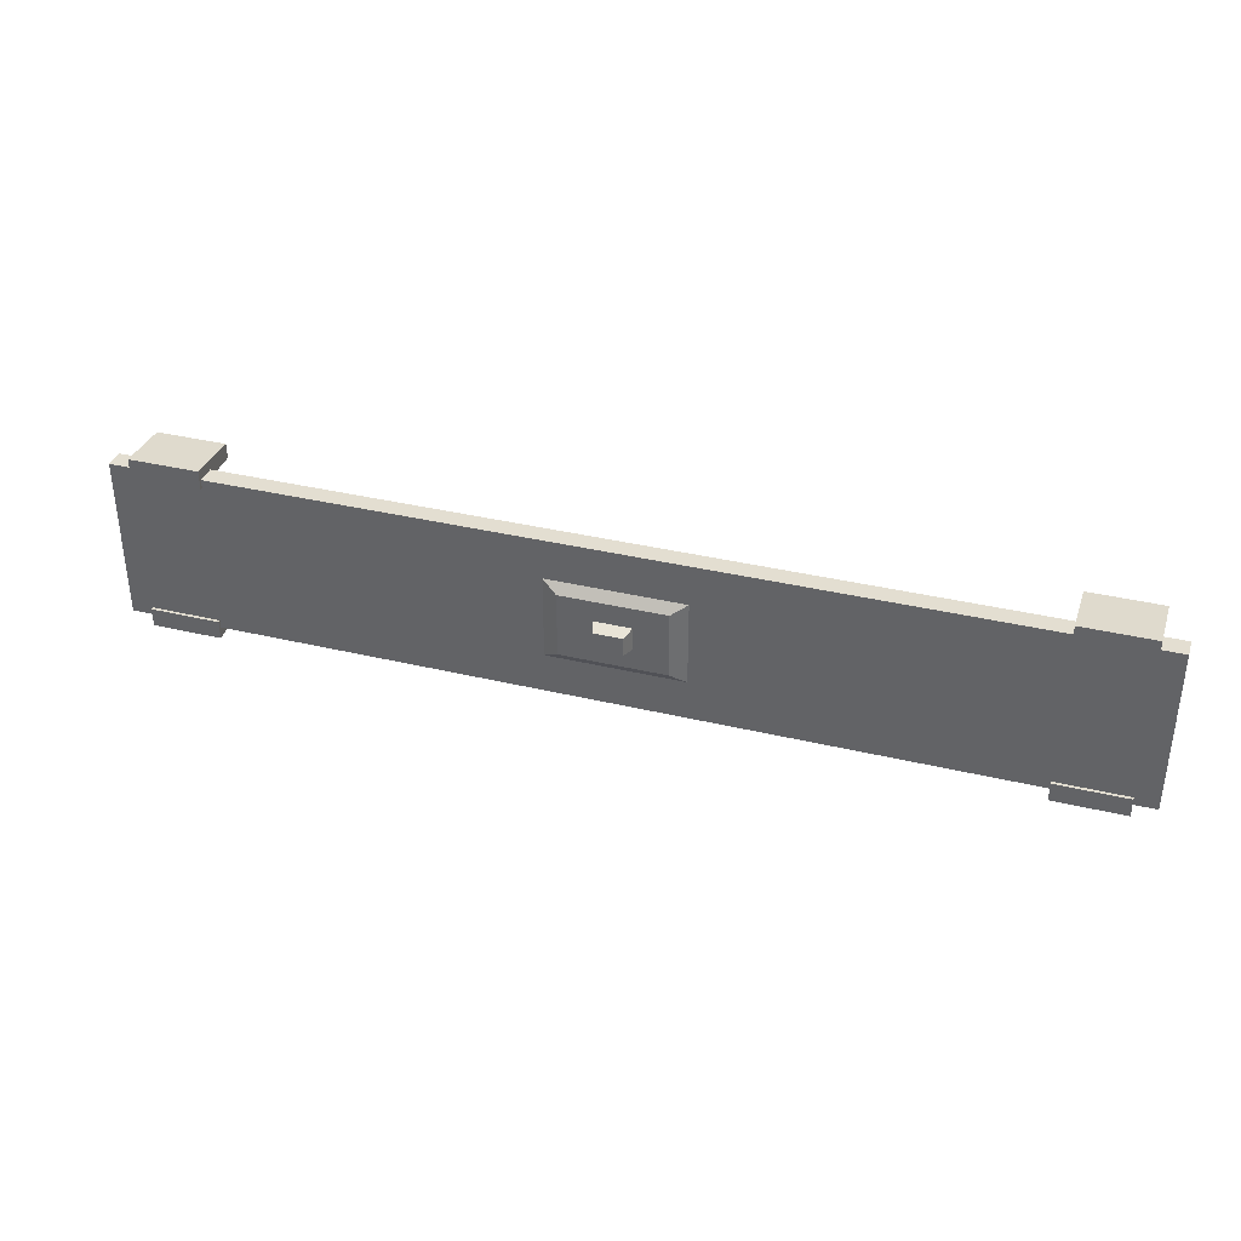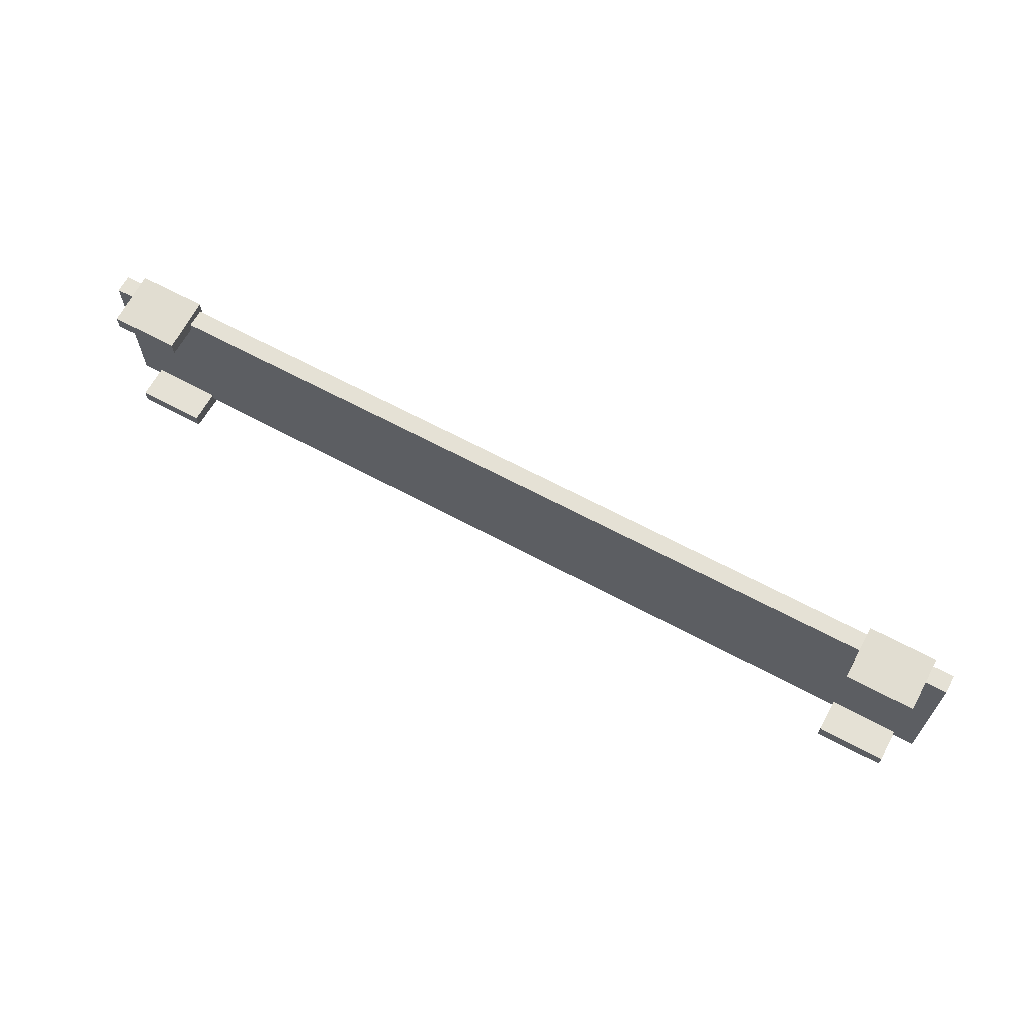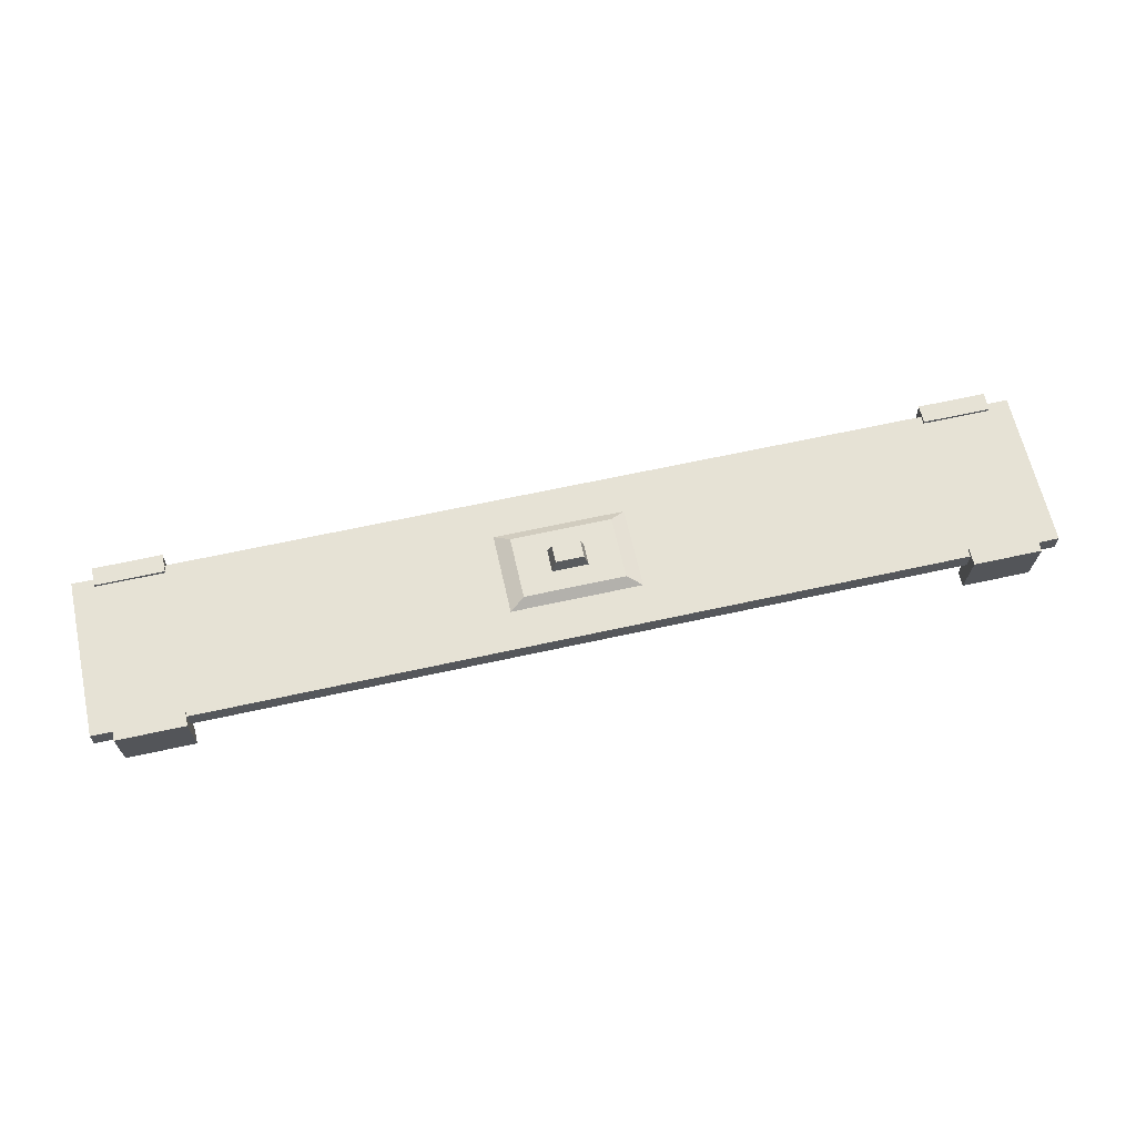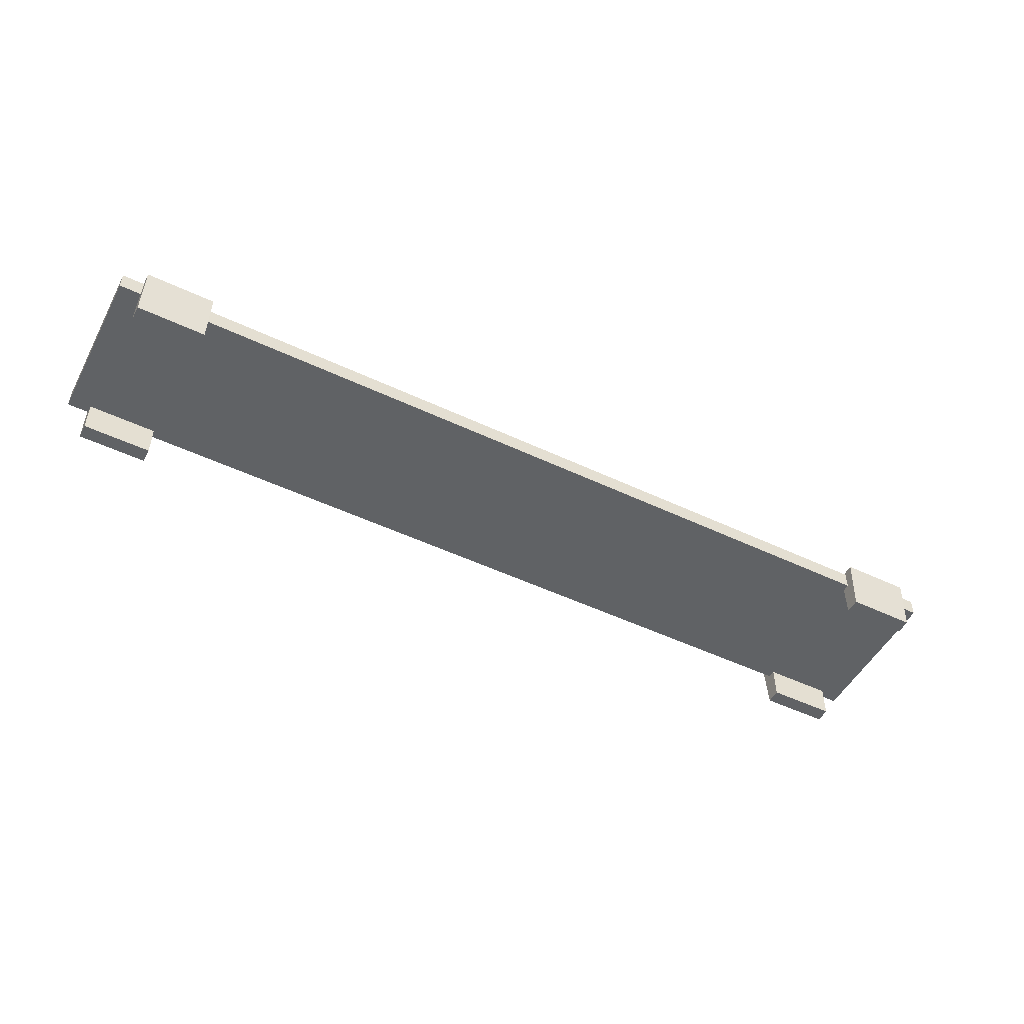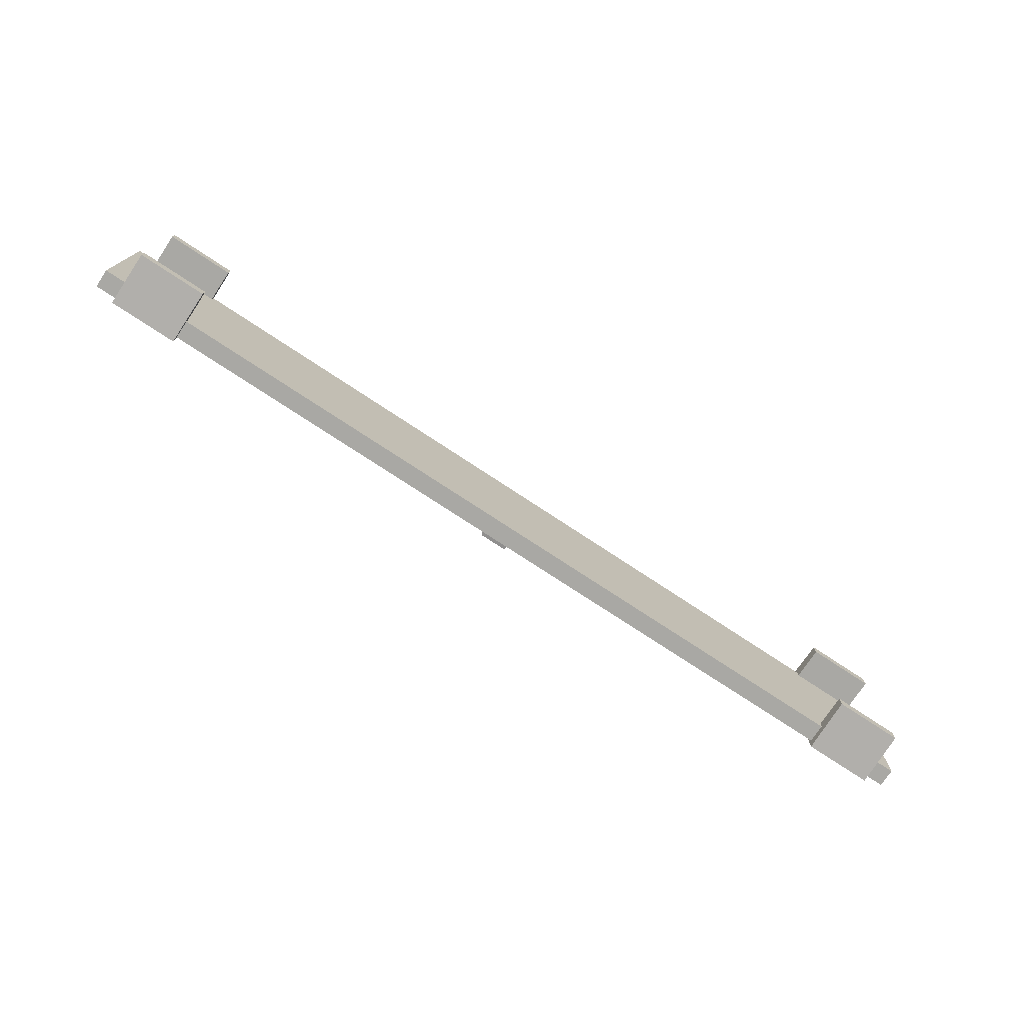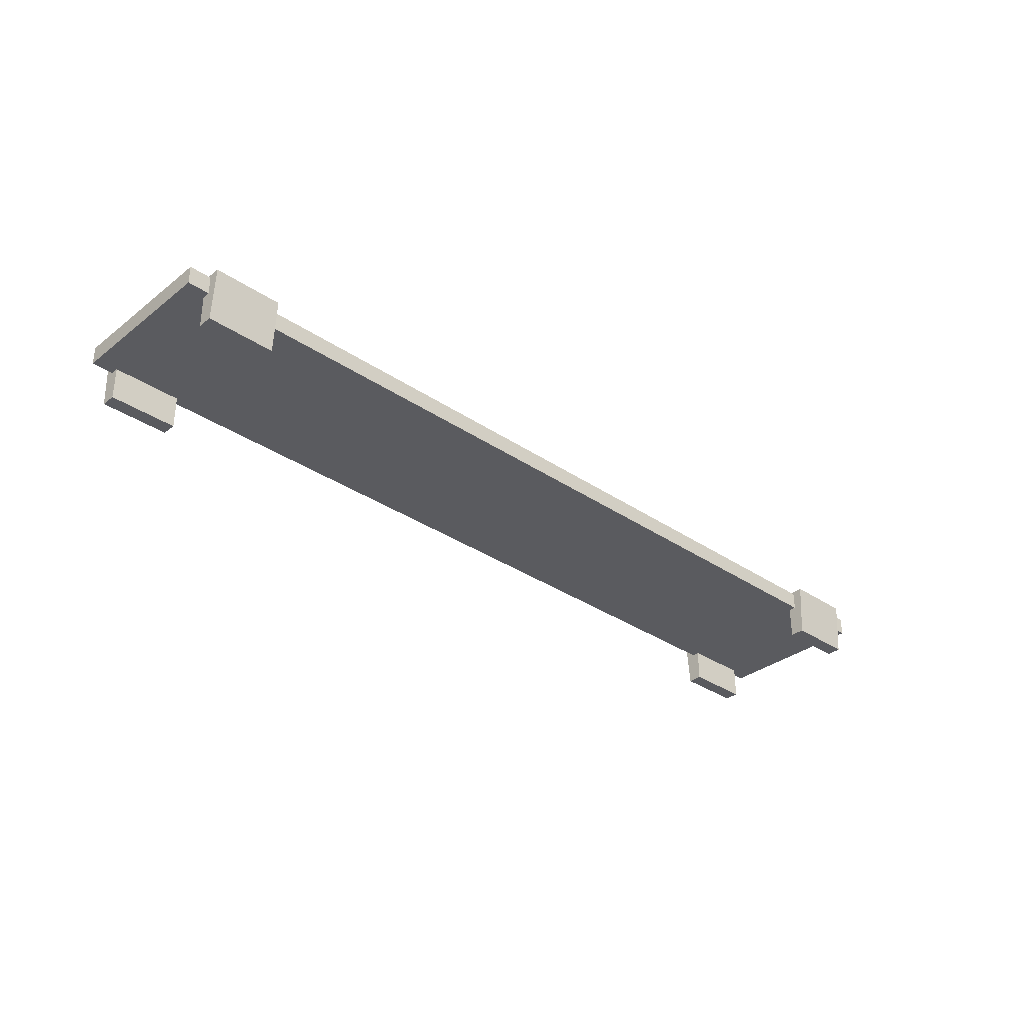
<metadata>
{"format":"obj","ext":"obj","renderer":"f3d","projection":"perspective","resolution":1024,"background":"white","views":[{"elev":36.1,"azim":-162.6,"up":"+Z"},{"elev":65.0,"azim":28.4,"up":"+Z"},{"elev":63.9,"azim":167.4,"up":"+Y"},{"elev":-50.5,"azim":-27.4,"up":"+Y"},{"elev":-75.0,"azim":-33.5,"up":"+Z"},{"elev":-33.1,"azim":136.9,"up":"+Y"}]}
</metadata>
<code>
o Hook_Cube.006
v -5.259 15.46 0.9977
v -6.202 15.46 0.9977
v -5.259 15.46 1.25
v -6.202 14.7 0.9977
v -6.202 15.46 1.25
v -5.259 14.7 0.9977
v -6.202 14.7 1.202
v -5.259 14.7 1.202
v -5.259 15.46 -0.9977
v -5.259 15.46 -1.25
v -6.202 15.46 -0.9977
v -6.202 15.46 -1.25
v -6.202 14.7 -0.9977
v -6.202 14.7 -1.202
v -5.259 14.7 -0.9977
v -5.259 14.7 -1.202
v 5.259 15.46 0.9977
v 5.259 15.46 1.25
v 6.202 15.46 0.9977
v 6.202 15.46 1.25
v 6.202 14.7 0.9977
v 6.202 14.7 1.202
v 5.259 14.7 0.9977
v 5.259 14.7 1.202
v 5.259 15.46 -0.9977
v 6.202 15.46 -0.9977
v 5.259 15.46 -1.25
v 6.202 14.7 -0.9977
v 6.202 15.46 -1.25
v 5.259 14.7 -0.9977
v 6.202 14.7 -1.202
v 5.259 14.7 -1.202
v 6.5 15.42 1.106
v -6.5 15.42 1.106
v 6.5 15.16 1.106
v -6.5 15.42 -1.106
v -6.5 15.16 1.106
v 6.5 15.42 -1.106
v -6.5 15.16 -1.106
v 6.5 15.16 -1.106
v 0.6934 15.52 0.4359
v -0.6934 15.52 0.4359
v 1.108 15.31 0.6966
v -0.6934 15.52 -0.4359
v -1.108 15.31 0.6966
v 0.6934 15.52 -0.4359
v -1.108 15.31 -0.6966
v 1.108 15.31 -0.6966
v -0.1932 15.7 -0.1214
v 0.1932 15.7 -0.1214
v -0.2516 15.51 -0.1581
v 0.1932 15.7 0.1214
v 0.2516 15.51 -0.1581
v -0.1932 15.7 0.1214
v 0.2516 15.51 0.1581
v -0.2516 15.51 0.1581
f 1 2 3
f 2 4 5
f 4 6 7
f 6 1 3
f 3 5 8
f 4 1 6
f 9 10 11
f 11 12 13
f 13 14 15
f 15 16 10
f 10 16 12
f 15 9 13
f 17 18 19
f 19 20 21
f 21 22 23
f 23 24 18
f 18 24 20
f 23 17 21
f 25 26 27
f 26 28 29
f 28 30 31
f 30 25 27
f 27 29 32
f 30 28 25
f 33 34 35
f 34 36 37
f 36 38 39
f 38 33 40
f 35 37 40
f 38 36 33
f 41 42 43
f 42 44 45
f 44 46 47
f 46 41 48
f 49 50 51
f 41 46 42
f 50 49 52
f 50 52 53
f 52 54 55
f 54 49 56
f 2 5 3
f 4 7 5
f 6 8 7
f 8 6 3
f 5 7 8
f 2 1 4
f 10 12 11
f 12 14 13
f 14 16 15
f 9 15 10
f 16 14 12
f 9 11 13
f 18 20 19
f 20 22 21
f 22 24 23
f 17 23 18
f 24 22 20
f 17 19 21
f 26 29 27
f 28 31 29
f 30 32 31
f 32 30 27
f 29 31 32
f 28 26 25
f 34 37 35
f 36 39 37
f 38 40 39
f 33 35 40
f 37 39 40
f 36 34 33
f 42 45 43
f 44 47 45
f 46 48 47
f 41 43 48
f 50 53 51
f 46 44 42
f 49 54 52
f 52 55 53
f 54 56 55
f 49 51 56

</code>
